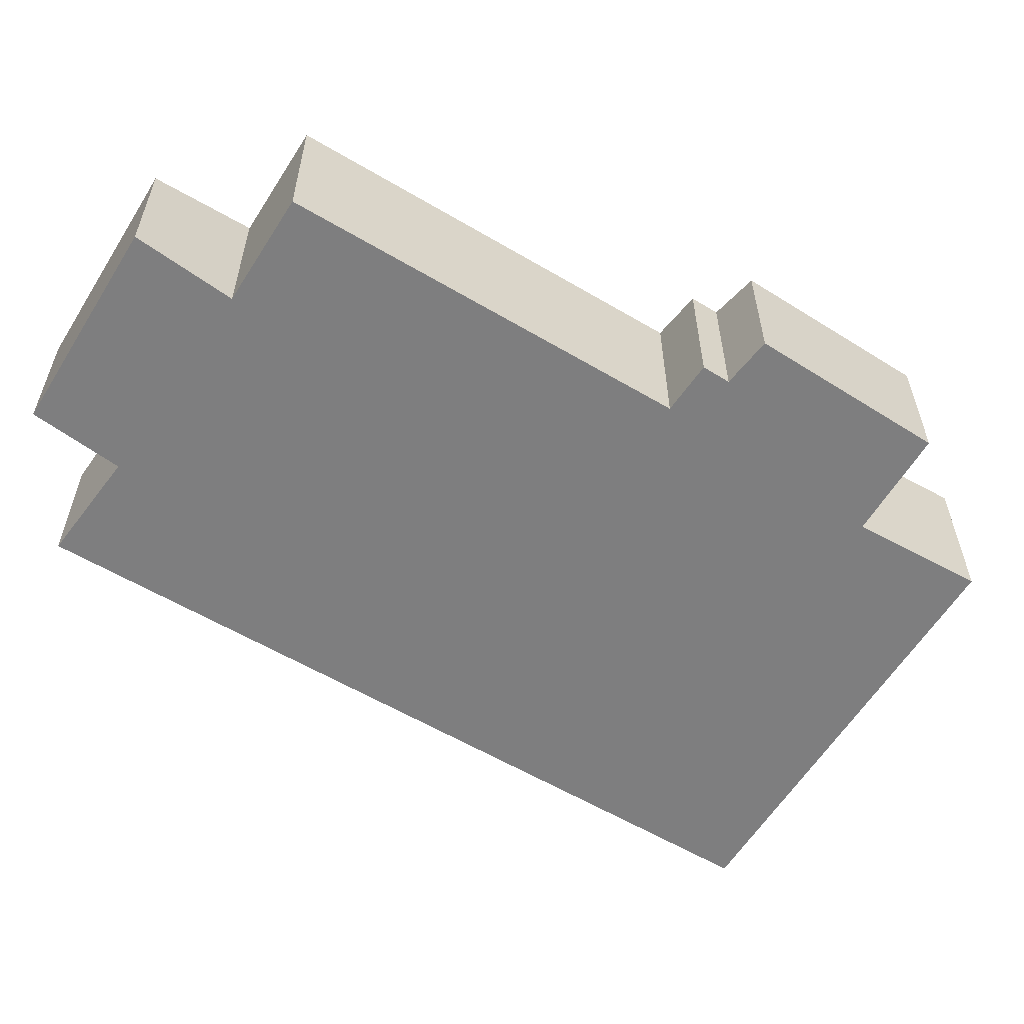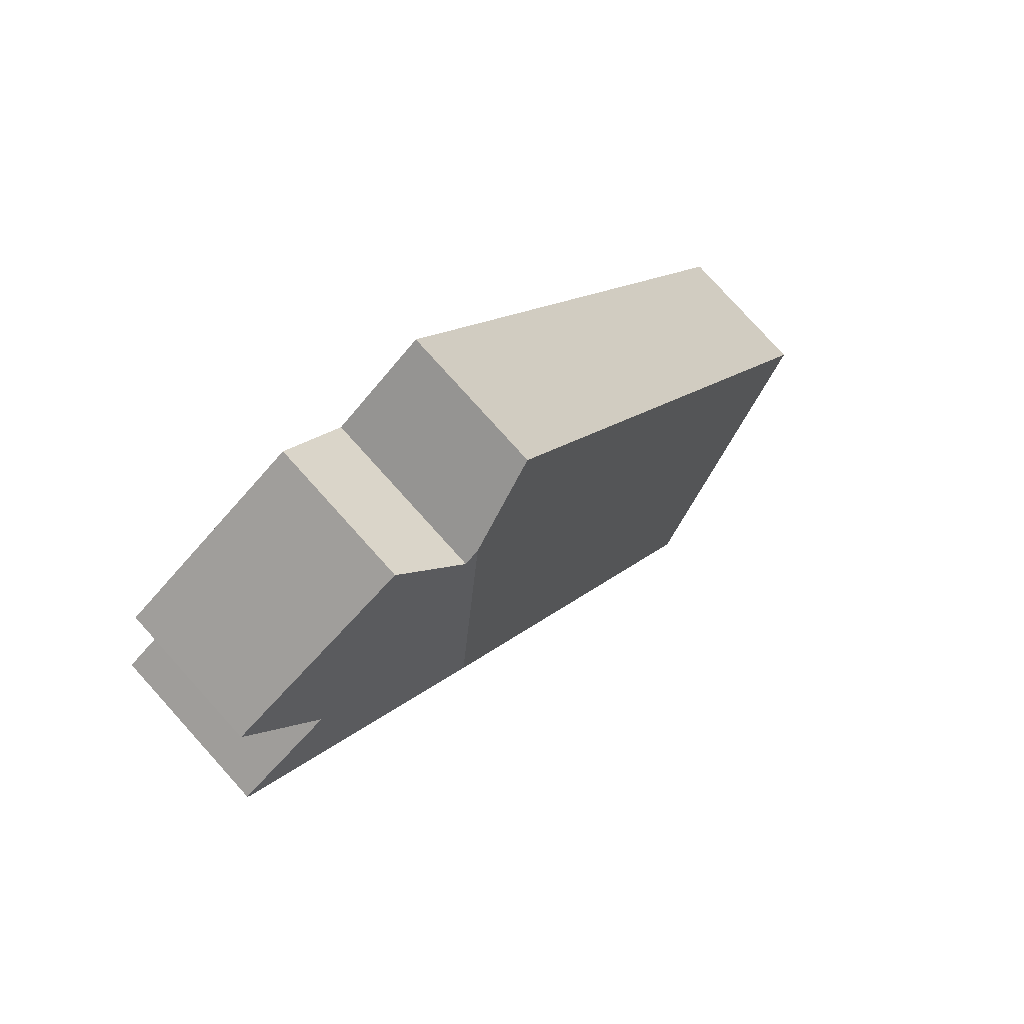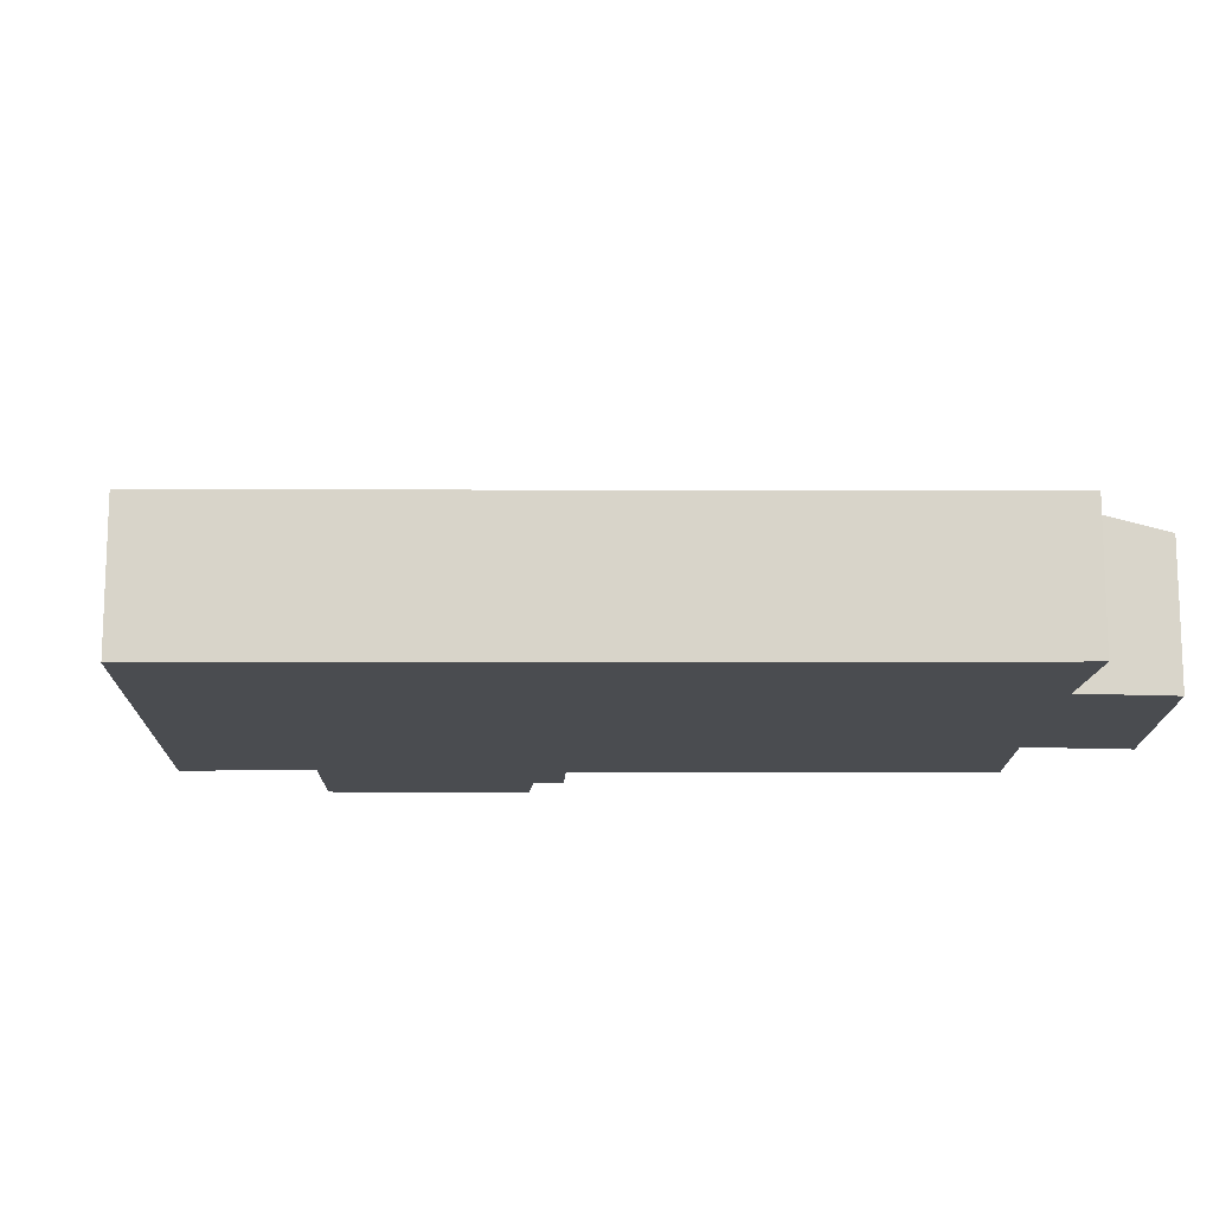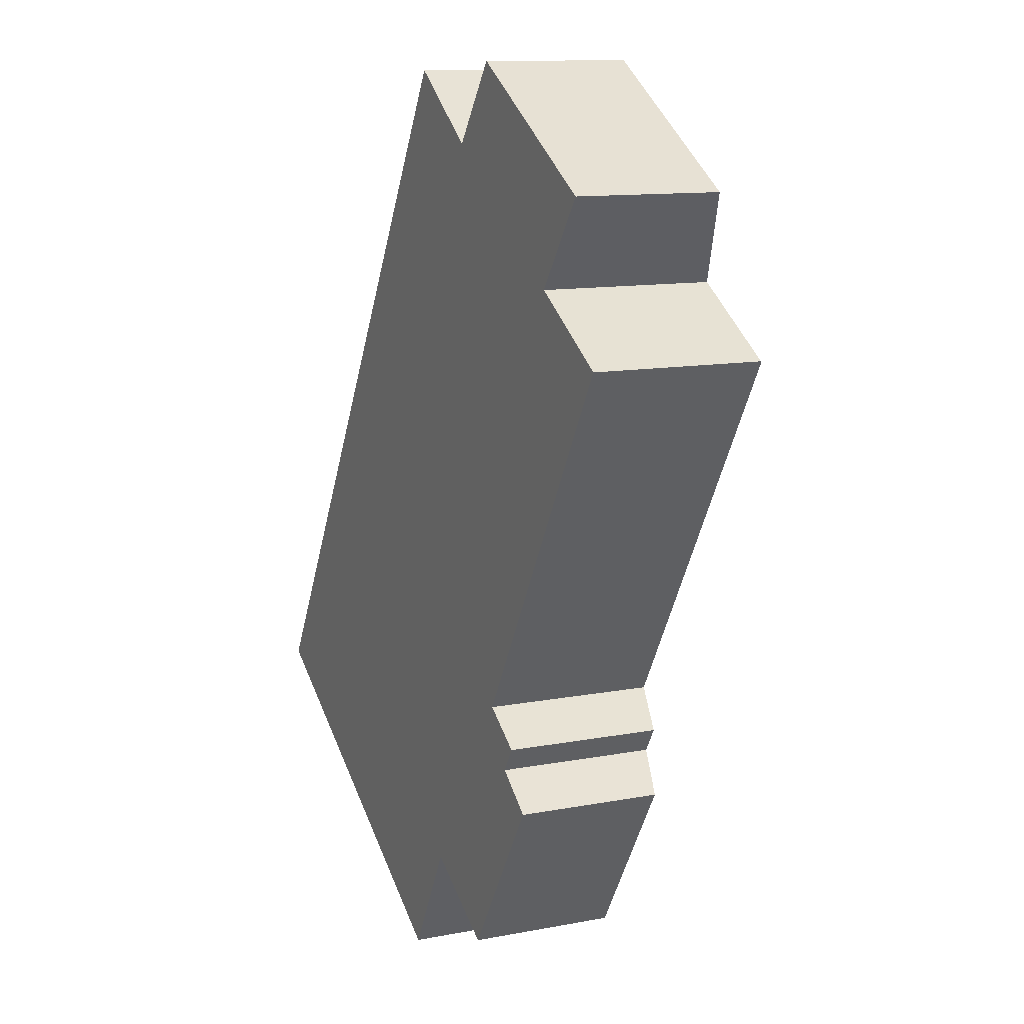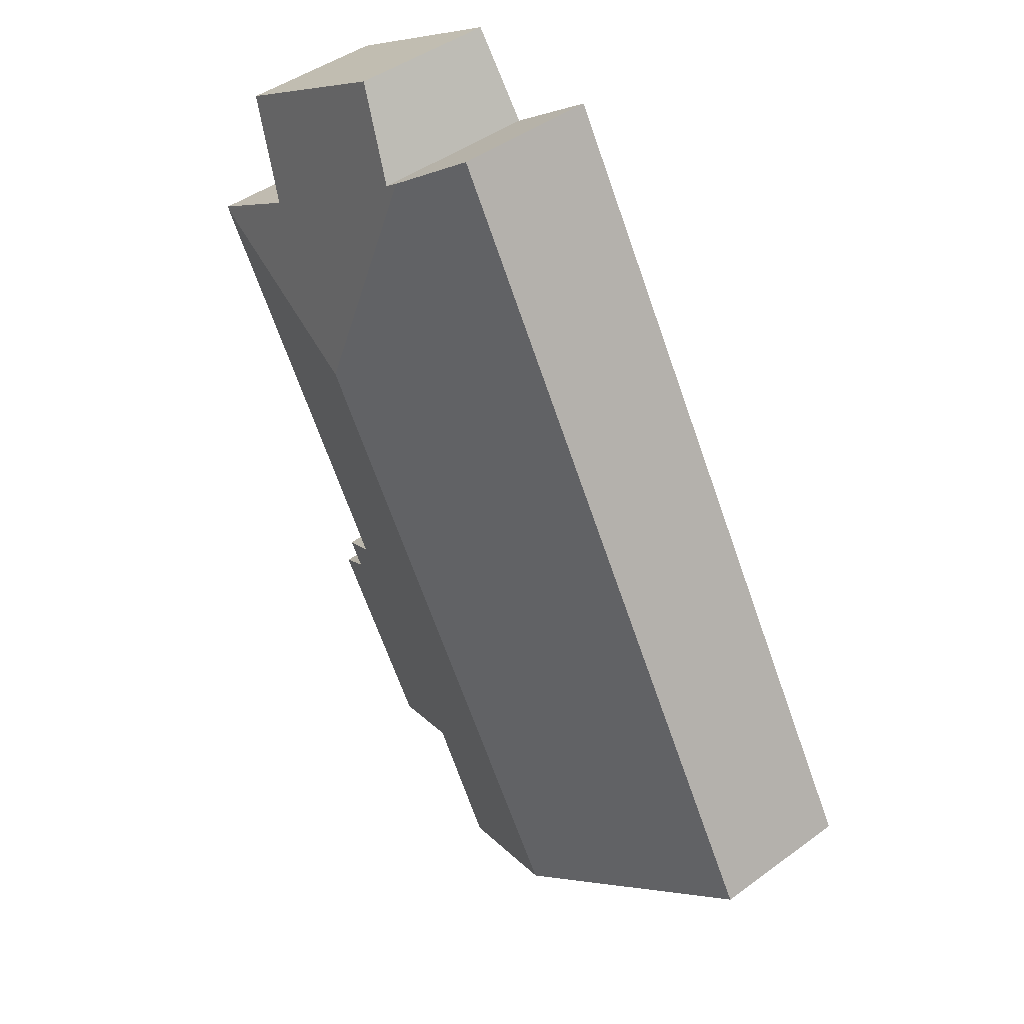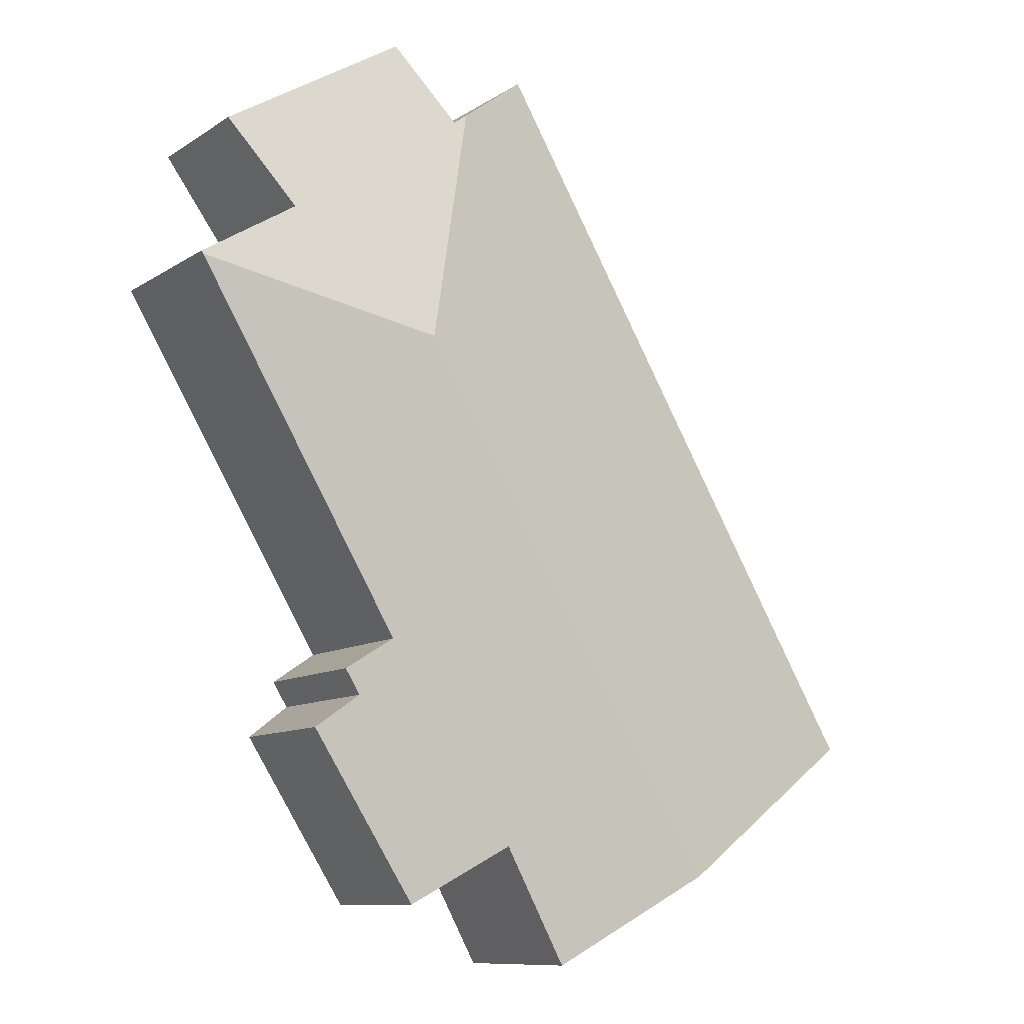
<metadata>
{"format":"obj","ext":"obj","renderer":"f3d","projection":"perspective","resolution":1024,"background":"white","views":[{"elev":-59.5,"azim":89.6,"up":"+Y"},{"elev":79.3,"azim":137.9,"up":"+Z"},{"elev":-14.8,"azim":-59.1,"up":"+Y"},{"elev":11.7,"azim":65.3,"up":"+Z"},{"elev":44.5,"azim":-130.5,"up":"+Z"},{"elev":-10.2,"azim":147.4,"up":"+Z"}]}
</metadata>
<code>
v  9.942 2.133 5.572
v  8.701 2.122 6.386
v  9.963 2.123 5.607
v  6.977 2.625 4.853
v  7.115 1.817 8.929
v  9.037 1.813 7.769
v  9.501 1.813 7.489
v  6.786 1.831 -2.179
v  5.57 2.153 -1.455
v  8.153 1.816 -0.05
v  7.247 2.125 1.066
v  2.933 2.625 -1.808
v  7.822 1.967 0.676
v  7.625 1.968 0.361
v  4.758 2.137 -2.933
v  5.21 1.815 8.799
v  0 1.84 1.127e-16
v  6.196 2.092 8.073
v  6.381 2.097 7.937
v  6.786 1.334e-16 -2.179
v  8.153 3.062e-18 -0.05
v  5.57 8.909e-17 -1.455
v  4.758 1.796e-16 -2.933
v  8.701 -3.91e-16 6.386
v  9.501 -4.586e-16 7.489
v  9.963 -3.433e-16 5.607
v  7.247 -6.527e-17 1.066
v  9.942 -3.412e-16 5.572
v  7.625 -2.21e-17 0.361
v  7.822 -4.139e-17 0.676
v  2.933 1.107e-16 -1.808
v  0 0 0
v  5.21 -5.388e-16 8.799
v  6.381 -4.86e-16 7.937
v  7.115 -5.467e-16 8.929
v  6.196 -4.943e-16 8.073
v  9.037 -4.757e-16 7.769
g defaultobject
f 1 2 3
f 2 1 4
f 2 4 5
f 2 6 7
f 6 2 5
f 8 9 10
f 11 4 1
f 4 11 12
f 12 11 13
f 12 13 14
f 12 14 10
f 12 10 9
f 12 9 15
f 16 12 17
f 12 16 4
f 4 16 18
f 18 19 4
f 5 4 19
f 10 20 8
f 20 10 21
f 22 15 9
f 15 22 23
f 7 24 2
f 24 7 25
f 3 11 1
f 11 3 26
f 11 26 27
f 27 26 28
f 13 29 14
f 29 13 30
f 8 22 9
f 22 8 20
f 23 12 15
f 12 23 17
f 17 23 31
f 17 31 32
f 32 16 17
f 16 32 33
f 34 5 19
f 5 34 35
f 33 18 16
f 18 33 19
f 19 33 34
f 34 33 36
f 35 6 5
f 6 35 37
f 6 37 7
f 7 37 25
f 2 26 3
f 26 2 24
f 27 13 11
f 13 27 30
f 29 10 14
f 10 29 21
f 21 22 20
f 22 21 29
f 22 29 30
f 22 30 27
f 37 24 25
f 24 37 31
f 31 37 32
f 32 37 34
f 34 37 35
f 32 34 36
f 32 36 33
f 22 31 23
f 31 22 27
f 31 27 28
f 31 28 26
f 31 26 24

</code>
